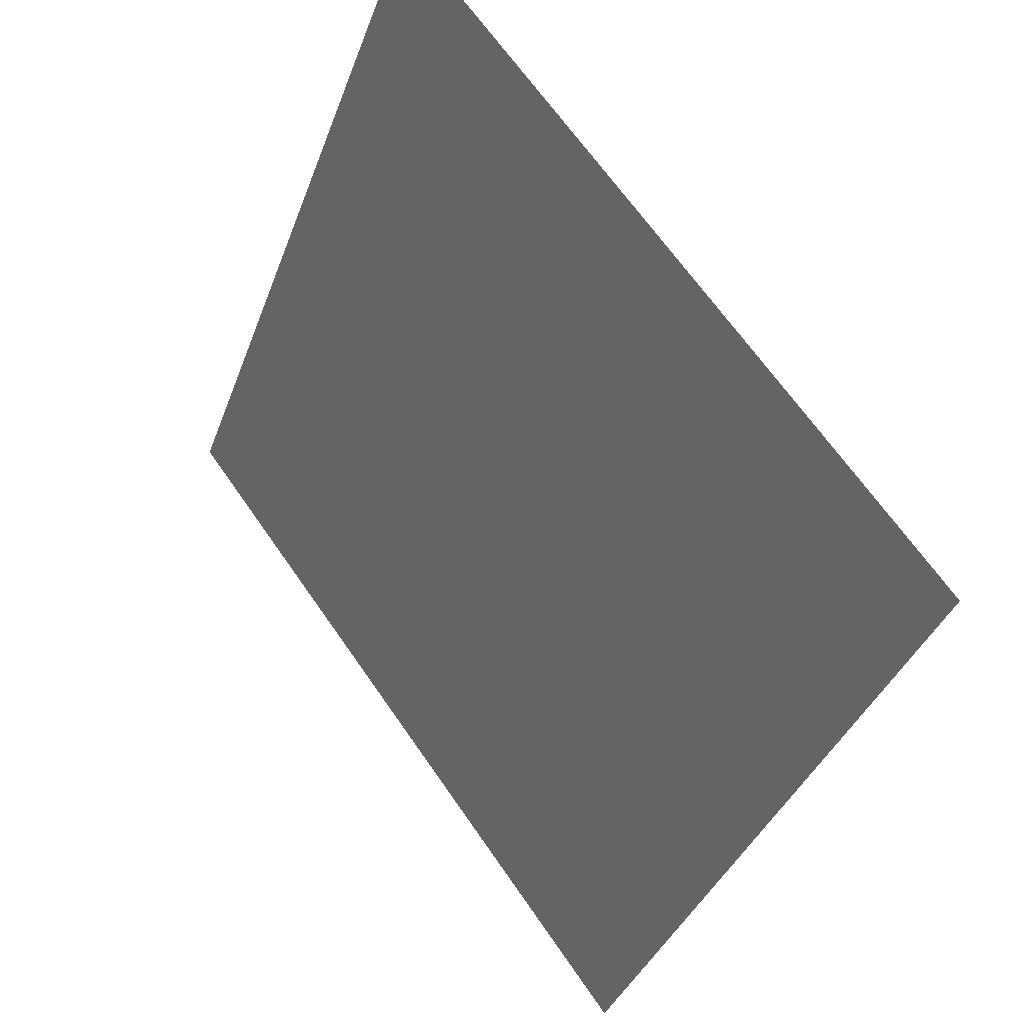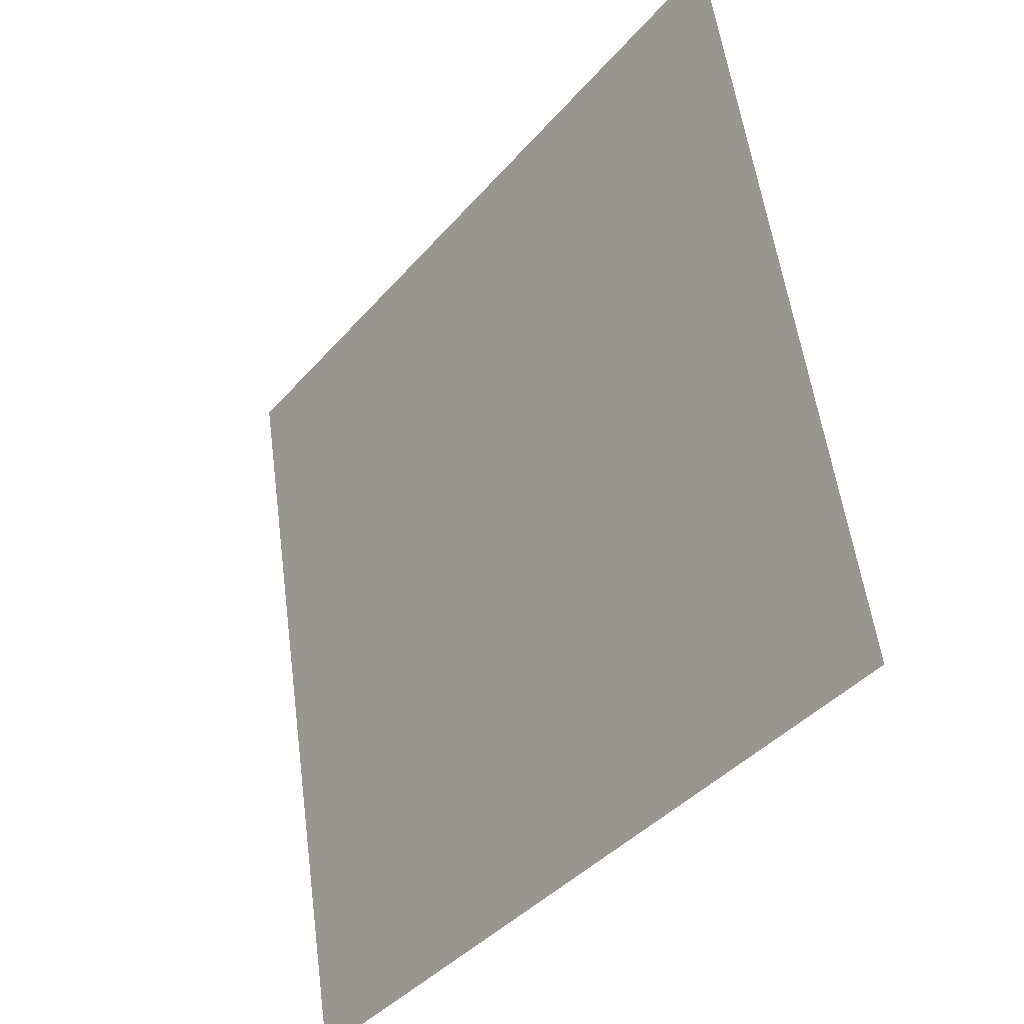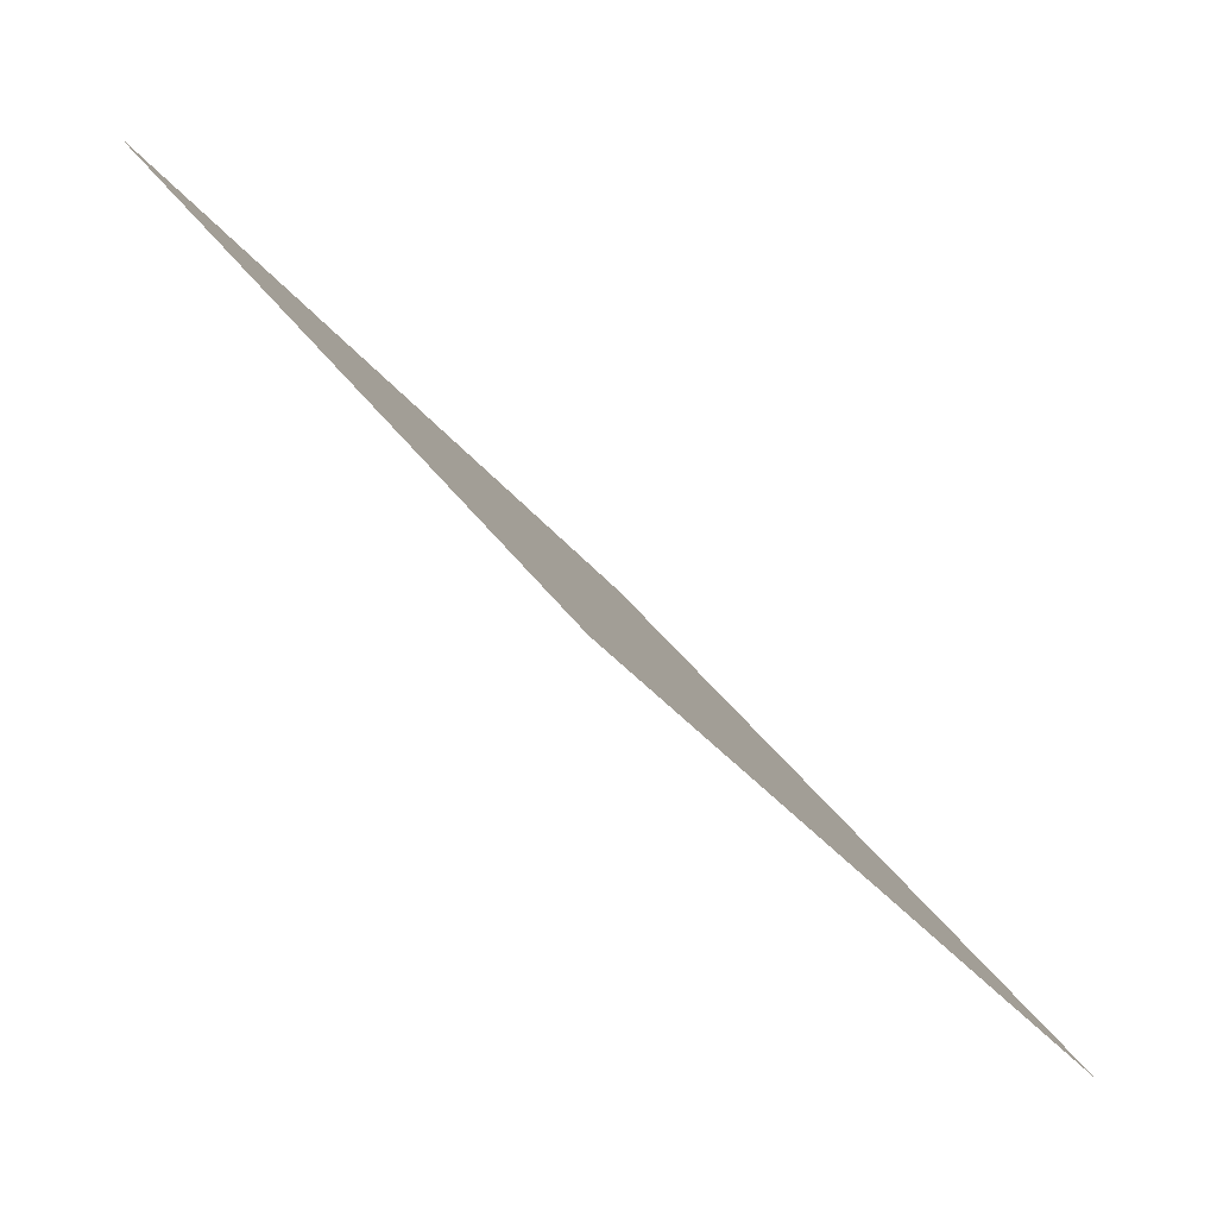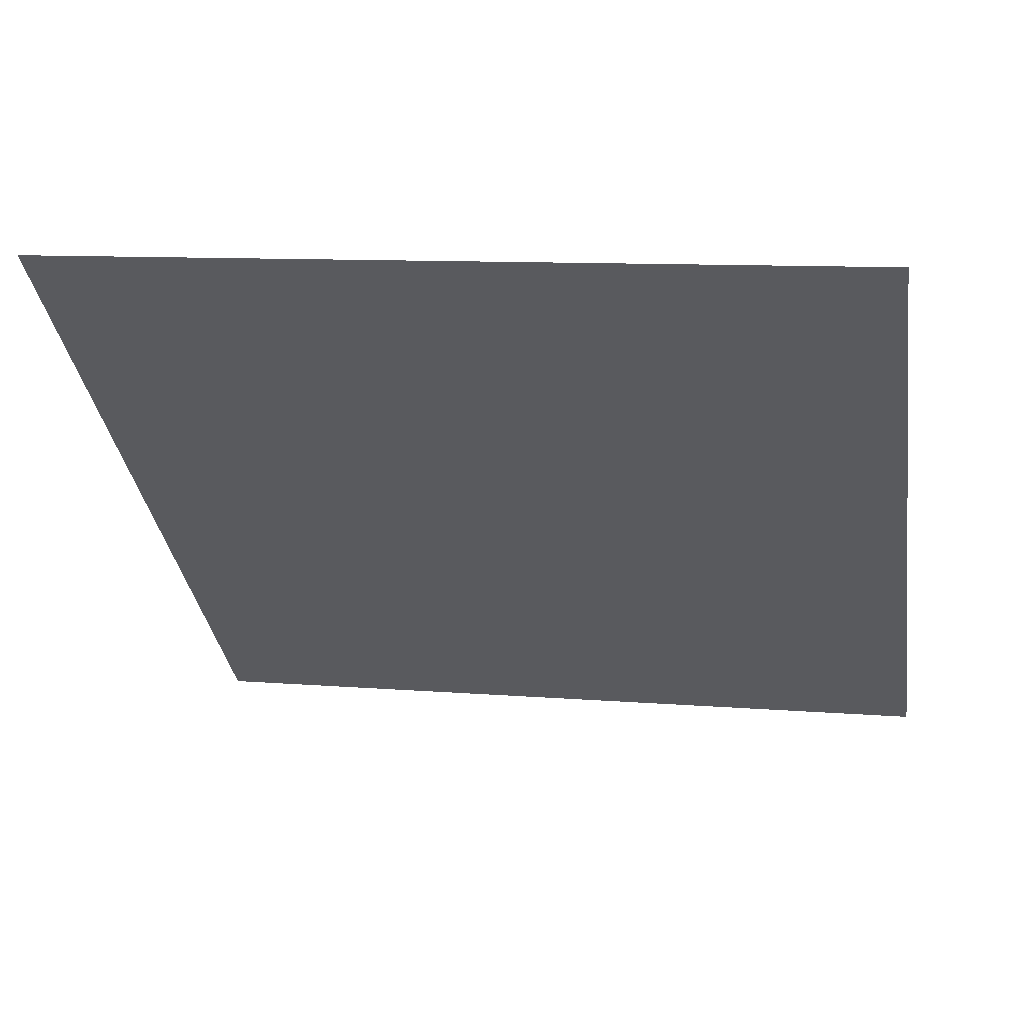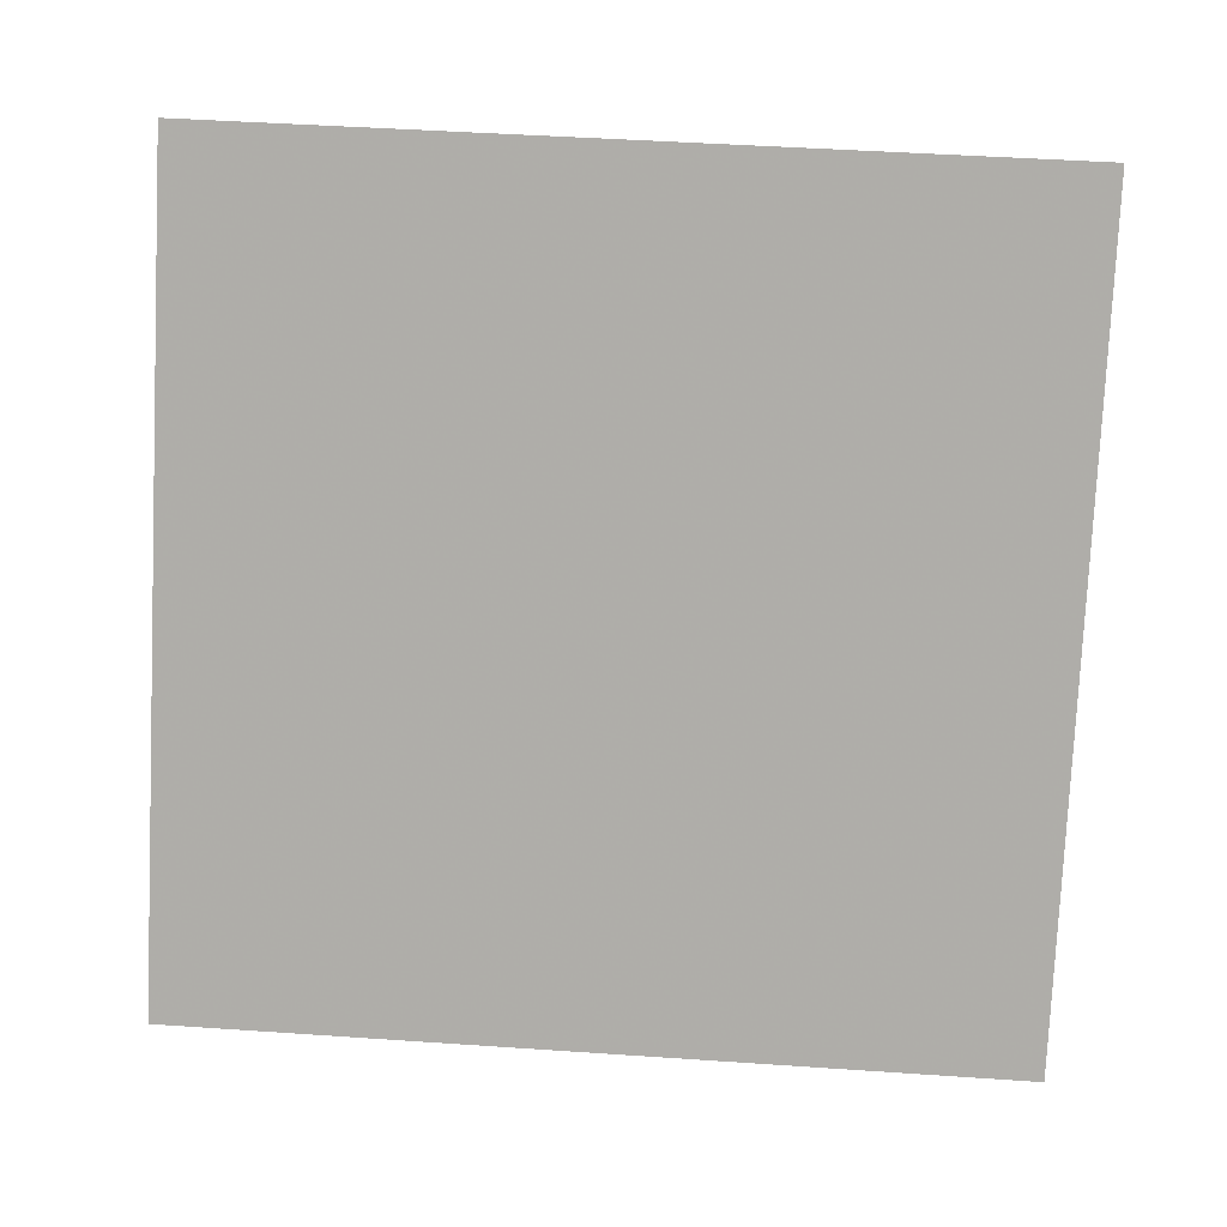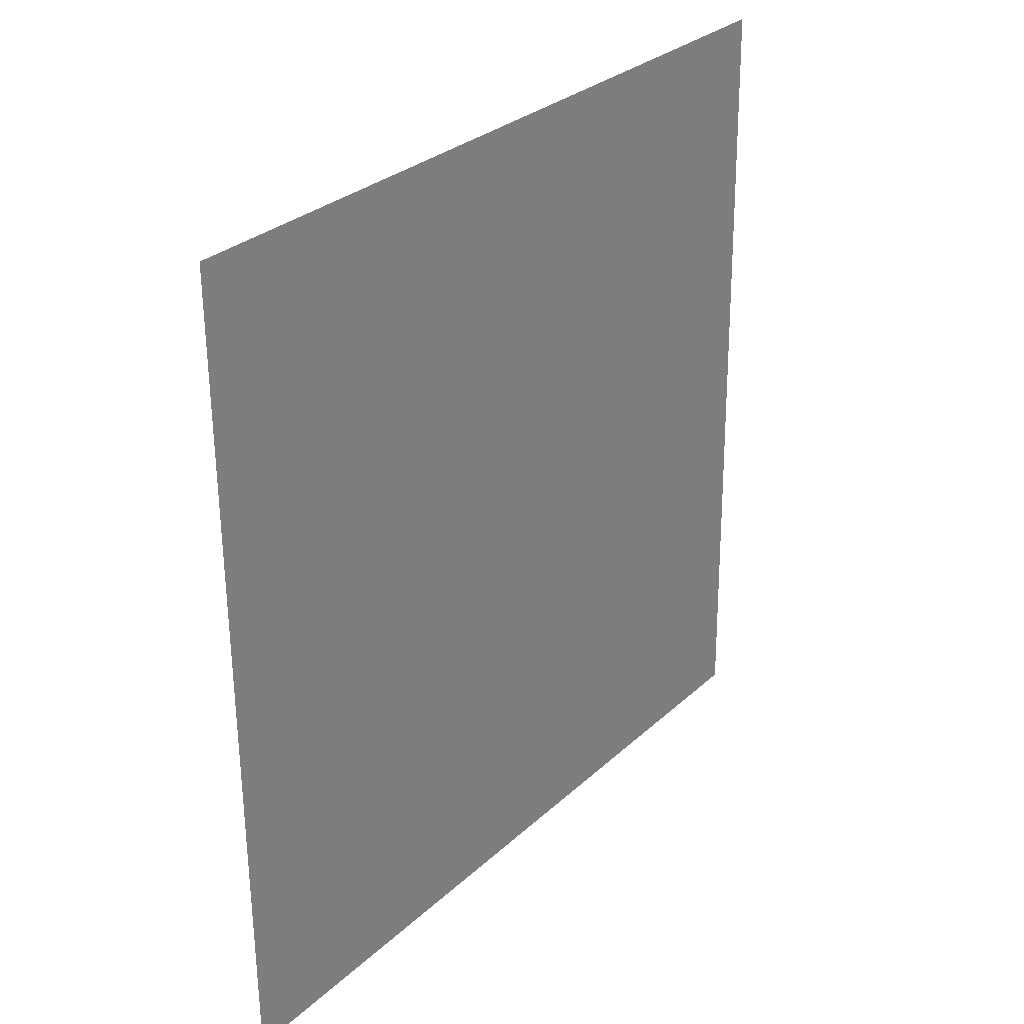
<metadata>
{"format":"obj","ext":"obj","renderer":"f3d","projection":"perspective","resolution":1024,"background":"white","views":[{"elev":-37.0,"azim":-110.2,"up":"+Z"},{"elev":55.0,"azim":81.1,"up":"+Z"},{"elev":36.6,"azim":-120.9,"up":"+Z"},{"elev":3.5,"azim":11.9,"up":"+Y"},{"elev":65.2,"azim":-175.3,"up":"+Y"},{"elev":-61.6,"azim":89.1,"up":"+Z"}]}
</metadata>
<code>
v 0.01349 1.01 0.8066
v 0.006935 1.01 0.8067
v 0.007054 1.014 0.812
v 0.01361 1.014 0.8119
f 4 3 2 1

</code>
